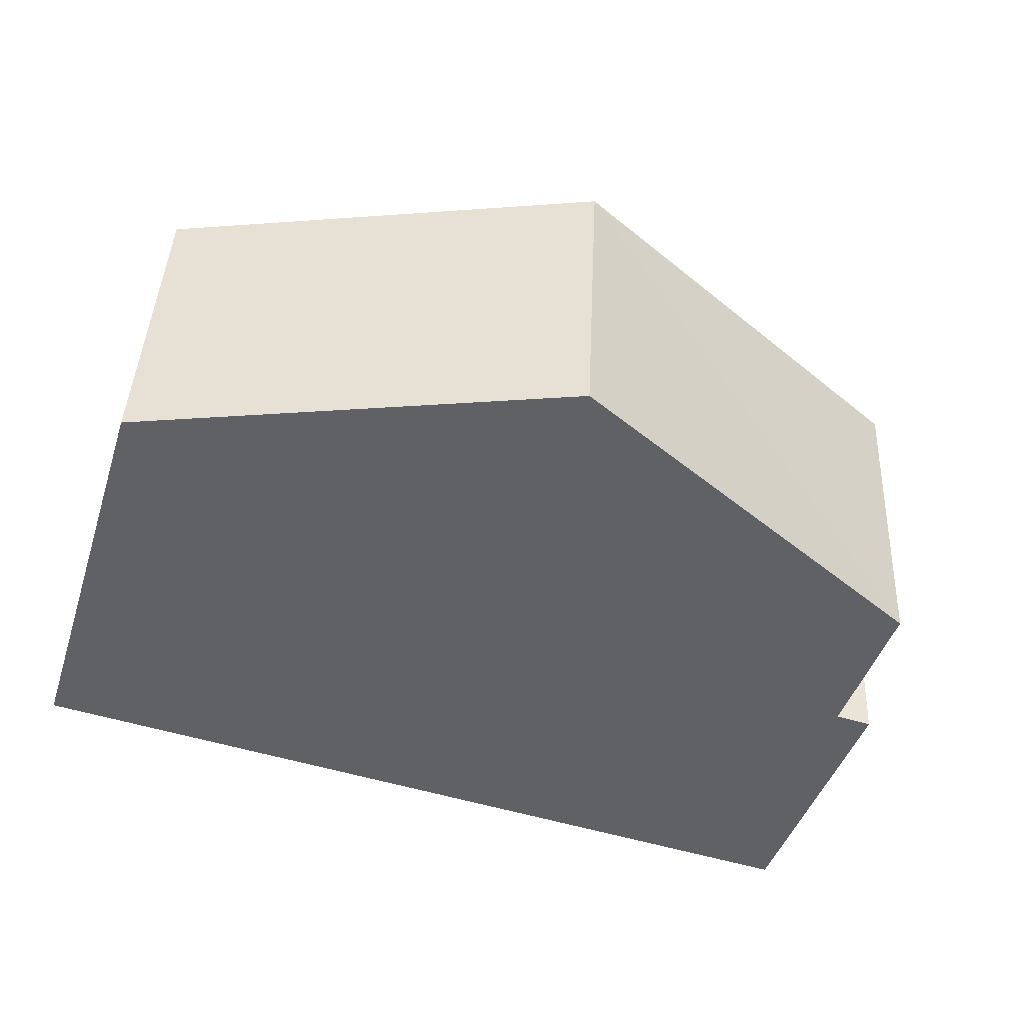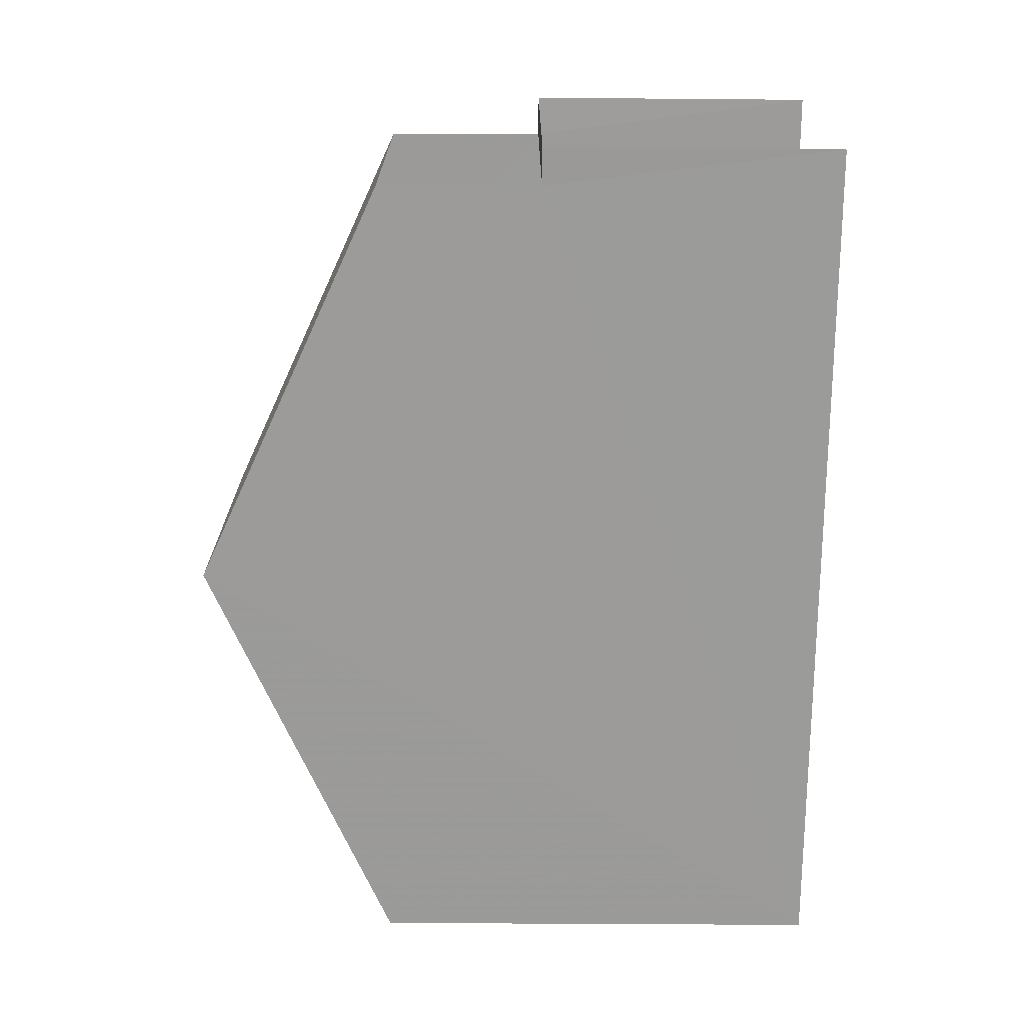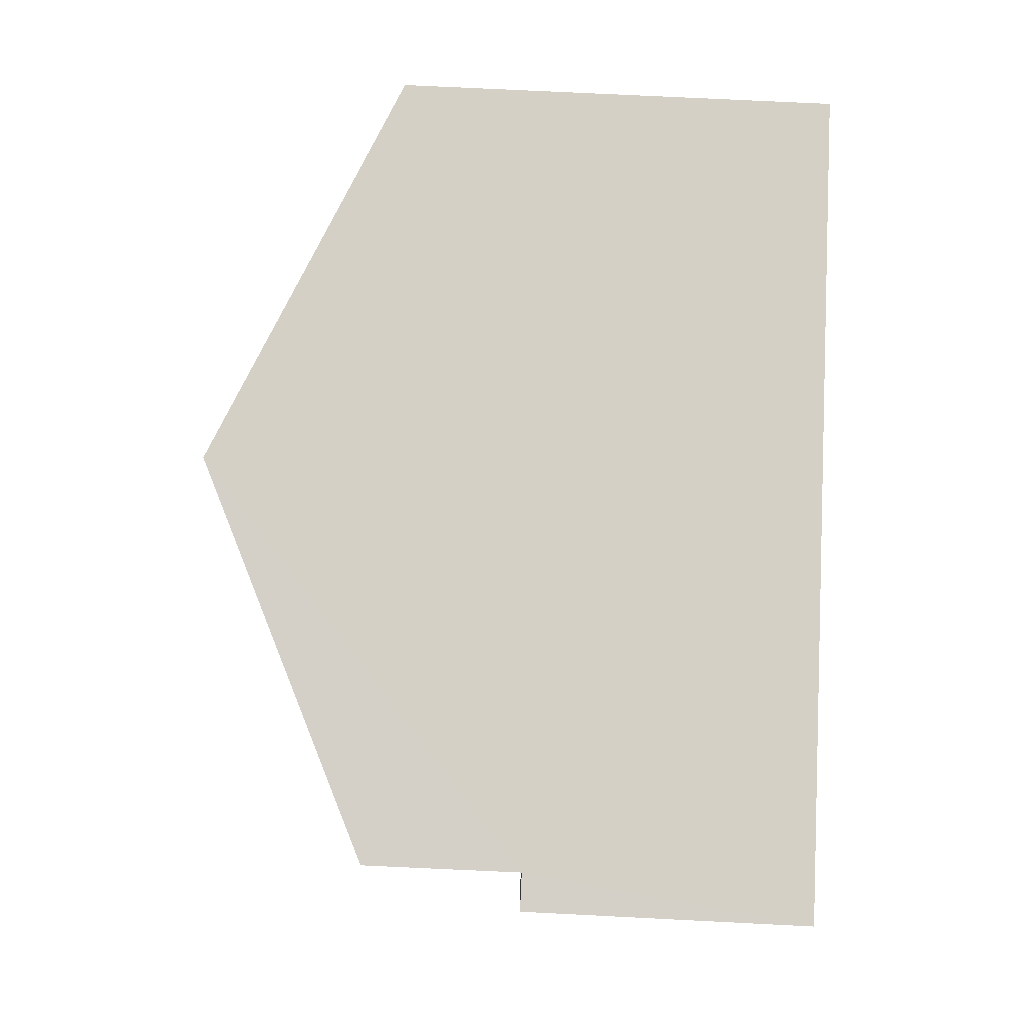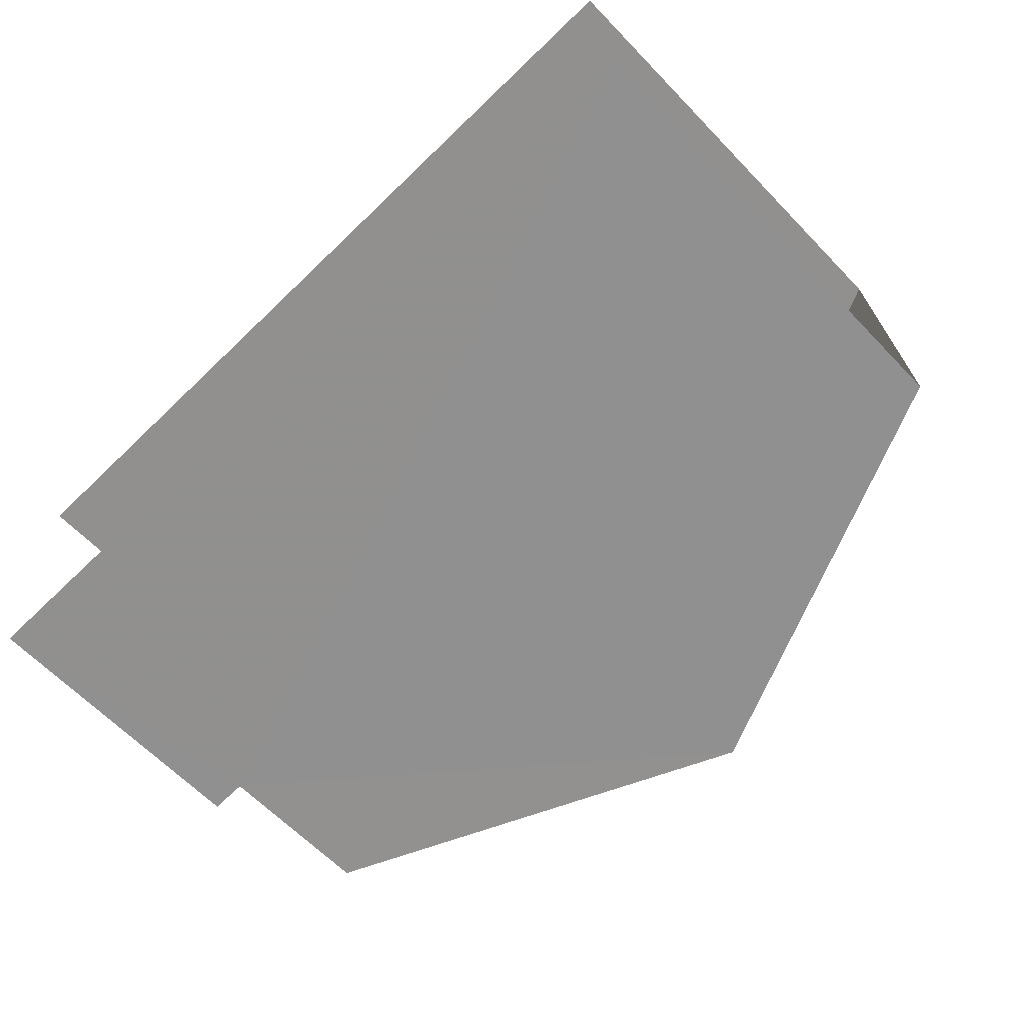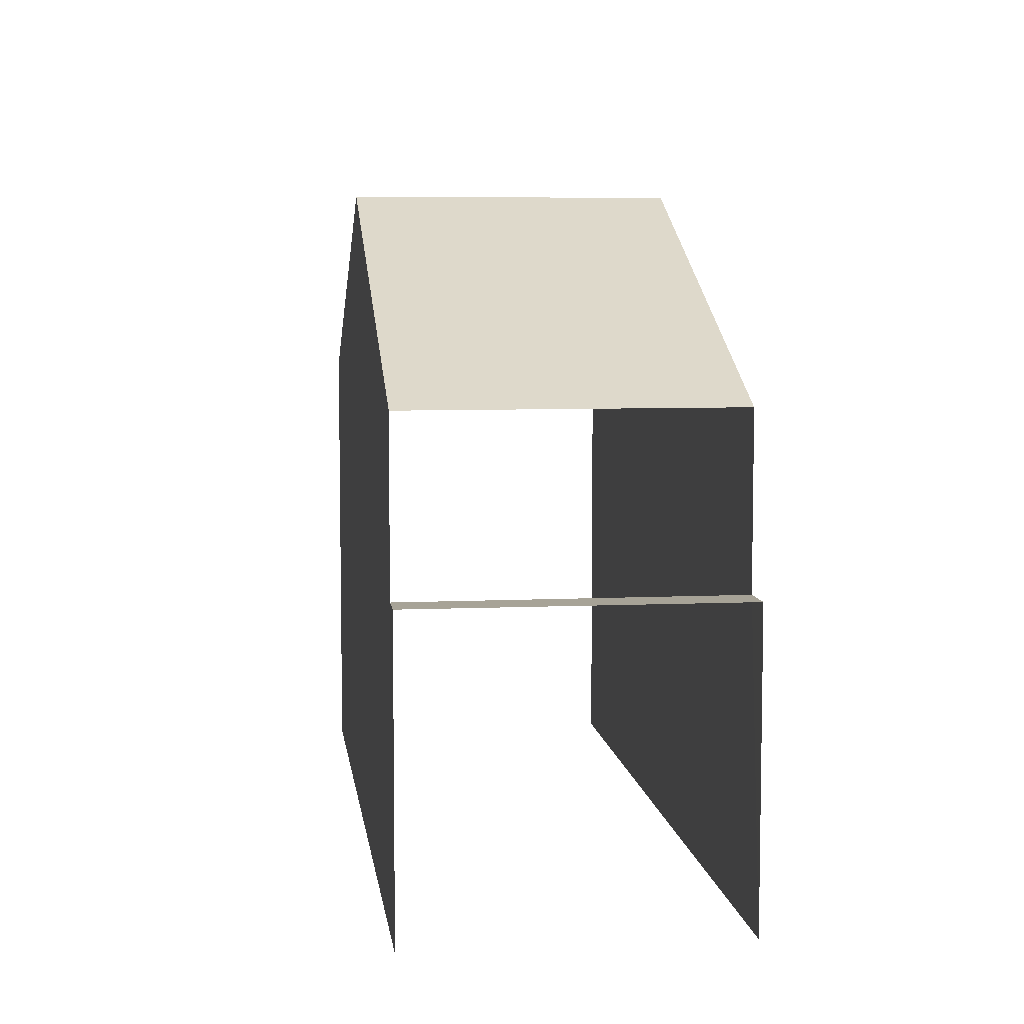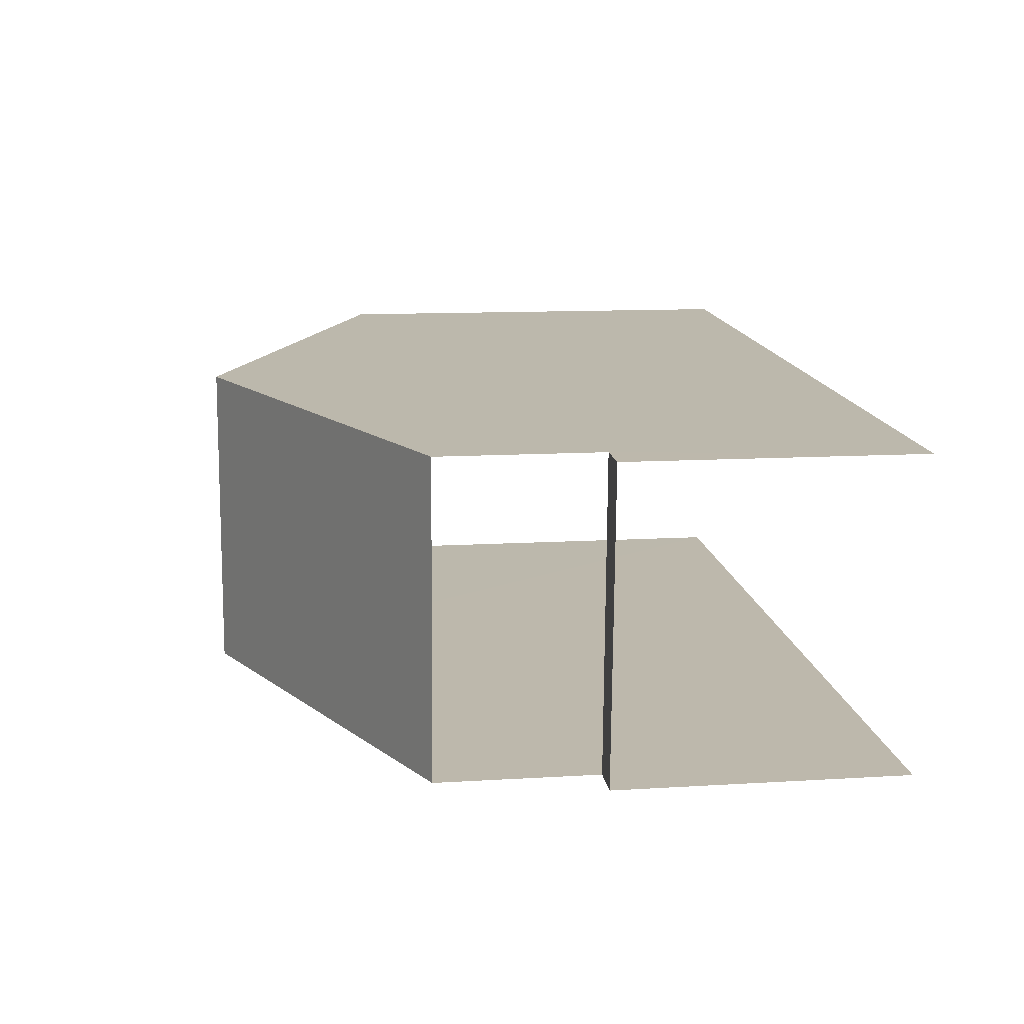
<metadata>
{"format":"obj","ext":"obj","renderer":"f3d","projection":"perspective","resolution":1024,"background":"white","views":[{"elev":-44.6,"azim":-17.5,"up":"+Y"},{"elev":-72.6,"azim":89.8,"up":"+Y"},{"elev":77.2,"azim":92.6,"up":"+Y"},{"elev":-63.5,"azim":-136.2,"up":"+Y"},{"elev":6.8,"azim":79.5,"up":"+Z"},{"elev":11.6,"azim":81.4,"up":"+Y"}]}
</metadata>
<code>
v -3.736e+05 -1.051e+05 21.85
v -3.736e+05 -1.051e+05 21.85
v -3.736e+05 -1.051e+05 21.85
v -3.736e+05 -1.051e+05 21.84
v -3.736e+05 -1.051e+05 28.05
v -3.736e+05 -1.051e+05 28.05
v -3.736e+05 -1.051e+05 30.61
v -3.736e+05 -1.051e+05 30.6
v -3.736e+05 -1.051e+05 25.84
v -3.736e+05 -1.051e+05 25.85
v -3.736e+05 -1.051e+05 25.84
v -3.736e+05 -1.051e+05 25.85
v -3.736e+05 -1.051e+05 28.05
v -3.736e+05 -1.051e+05 28.05
f 1 2 3
f 4 1 3
f 9 14 13
f 12 9 13
f 6 3 2
f 6 5 3
f 10 1 4
f 11 10 4
f 5 6 7
f 8 5 7
f 9 10 11
f 9 12 10
f 13 14 8
f 7 13 8
f 10 12 1
f 1 12 2
f 6 2 7
f 12 13 7
f 2 12 7
f 11 4 9
f 4 3 9
f 14 9 8
f 3 5 8
f 9 3 8

</code>
